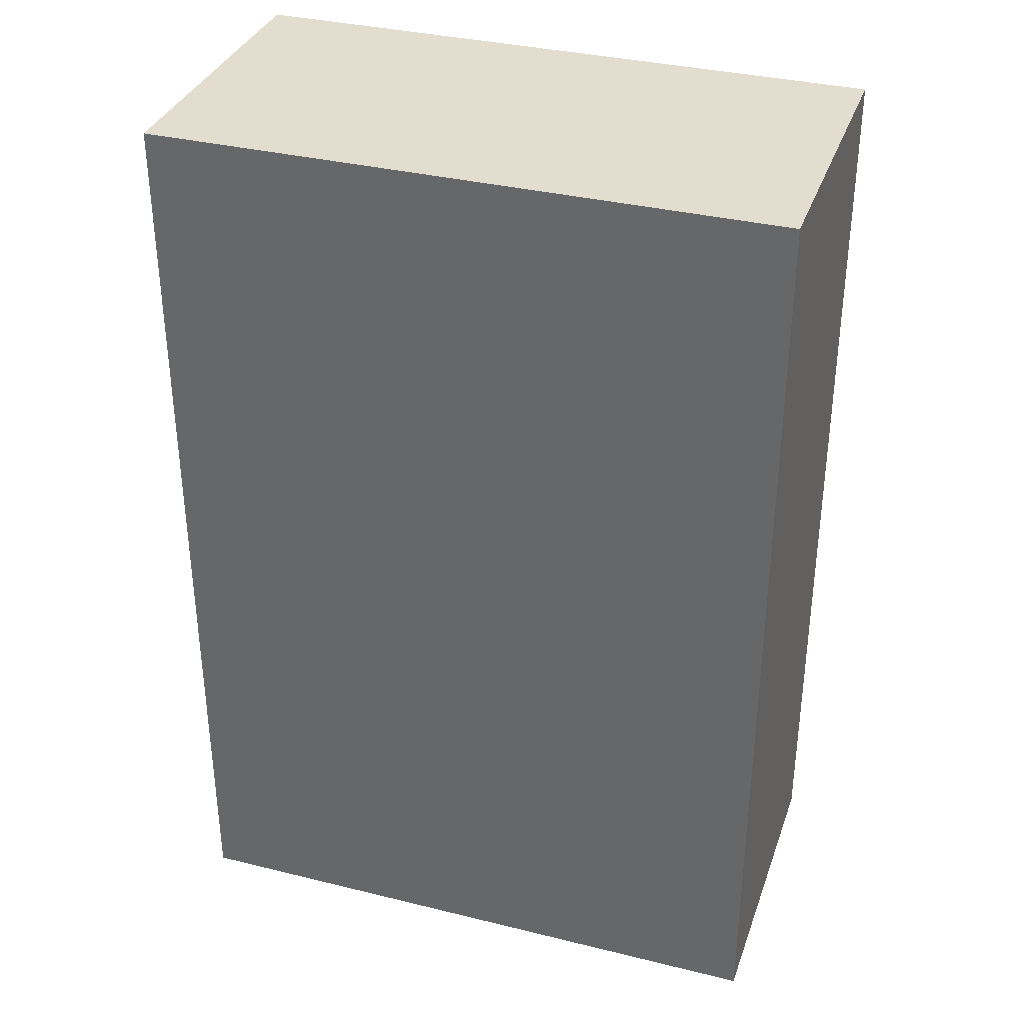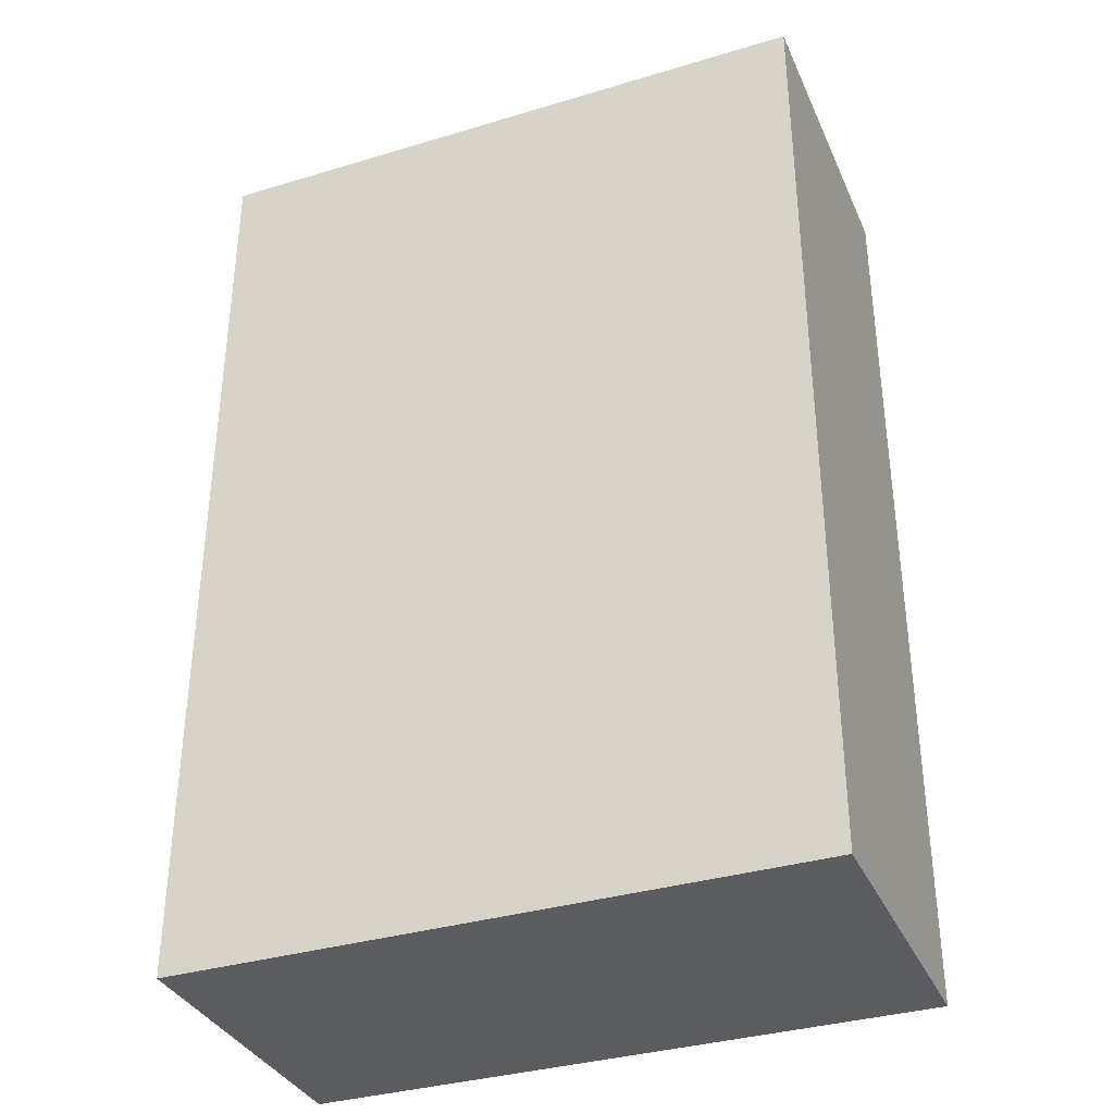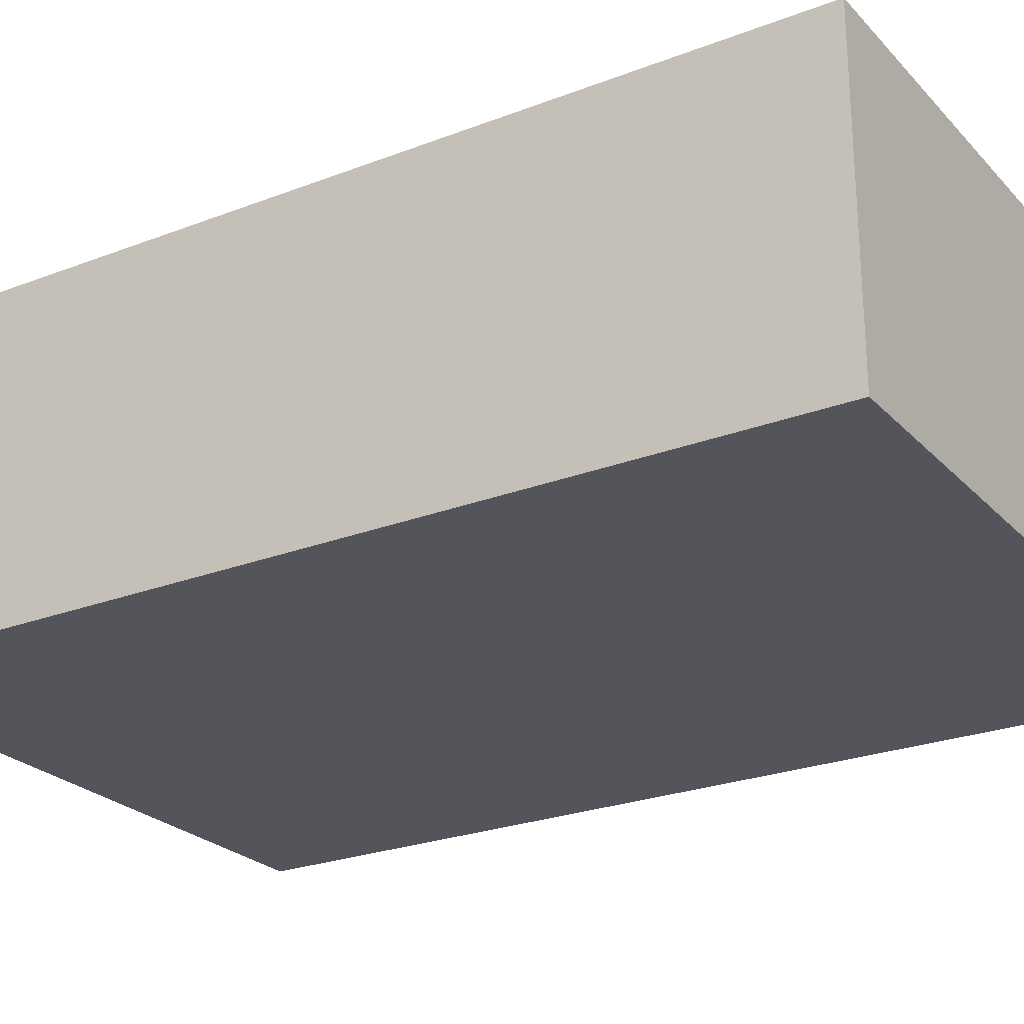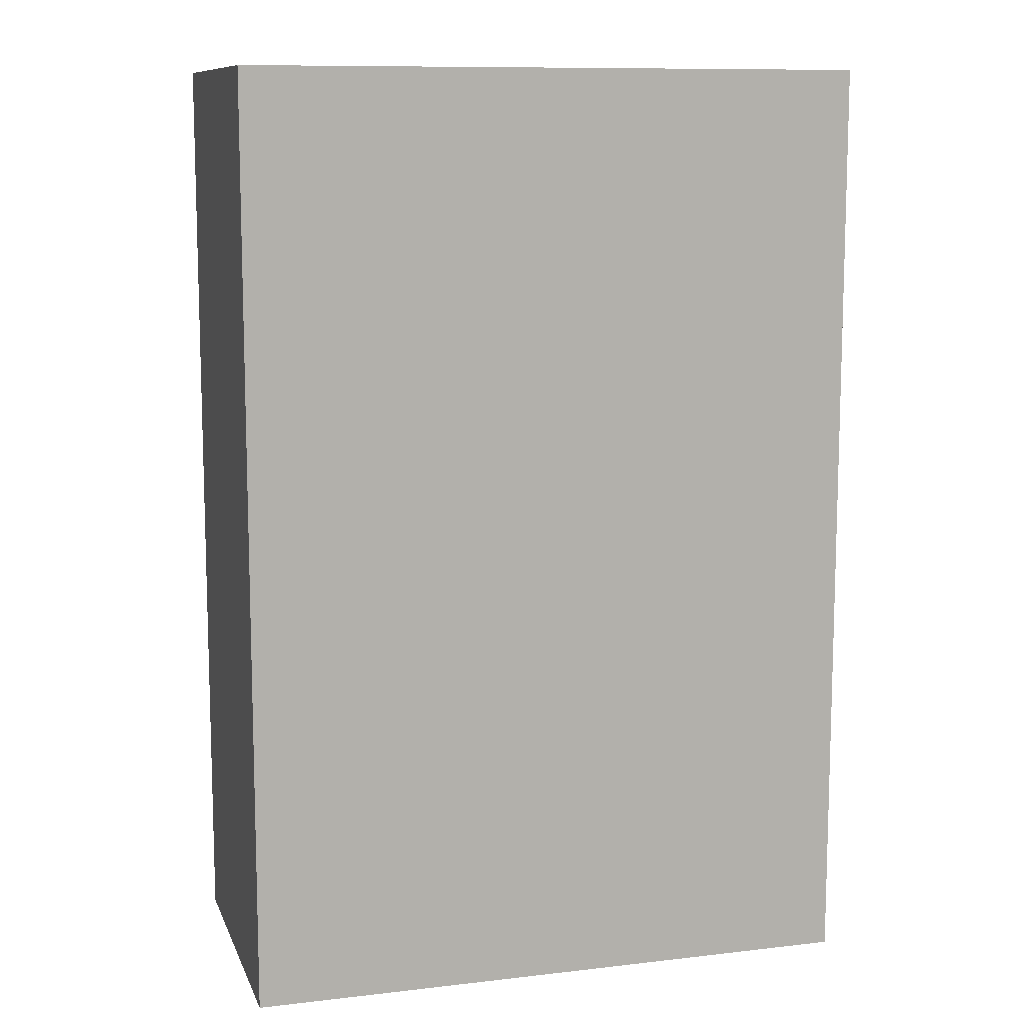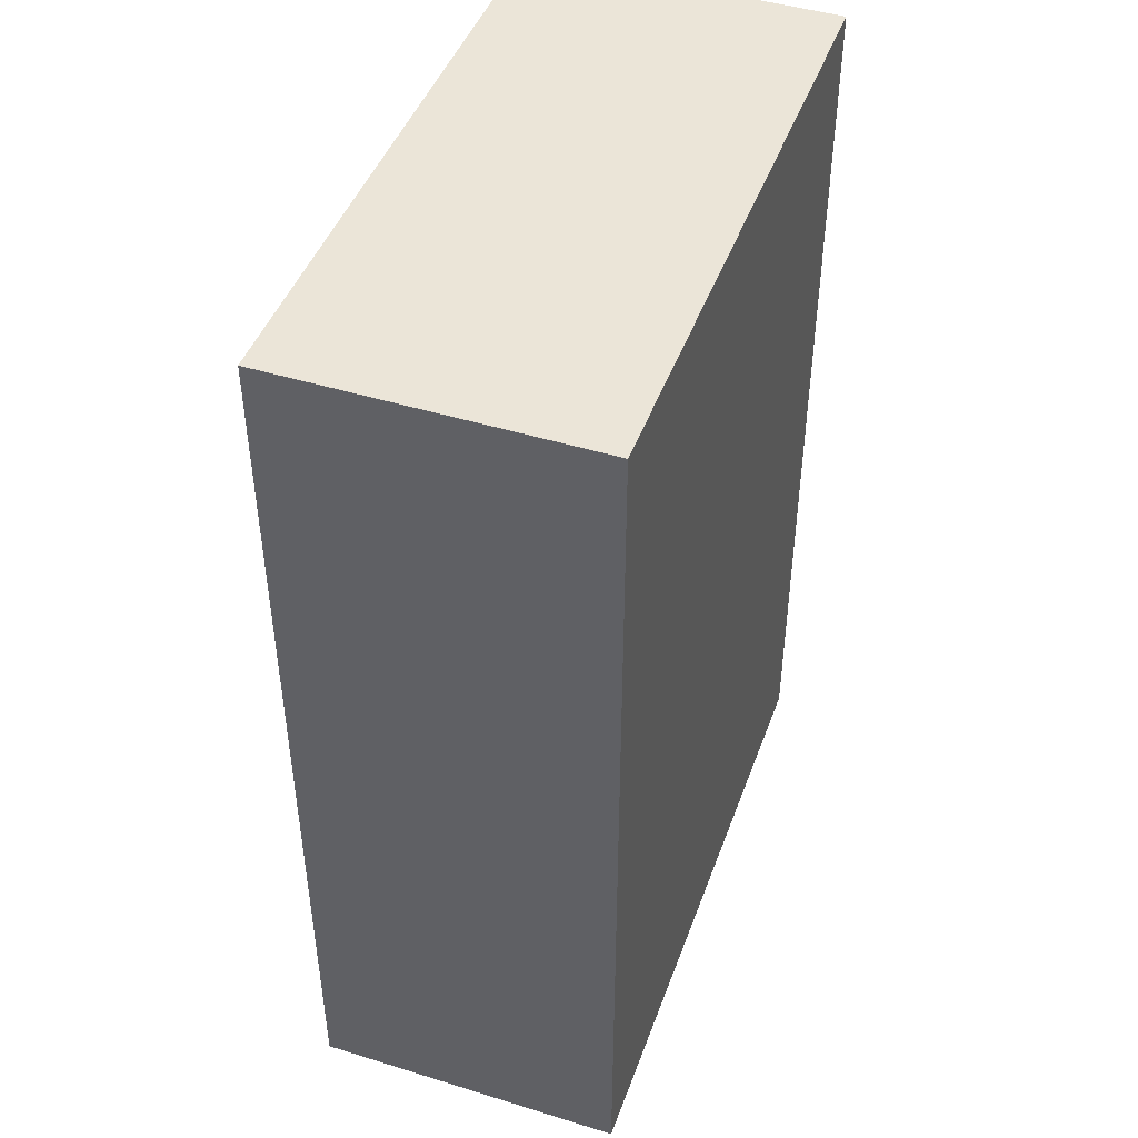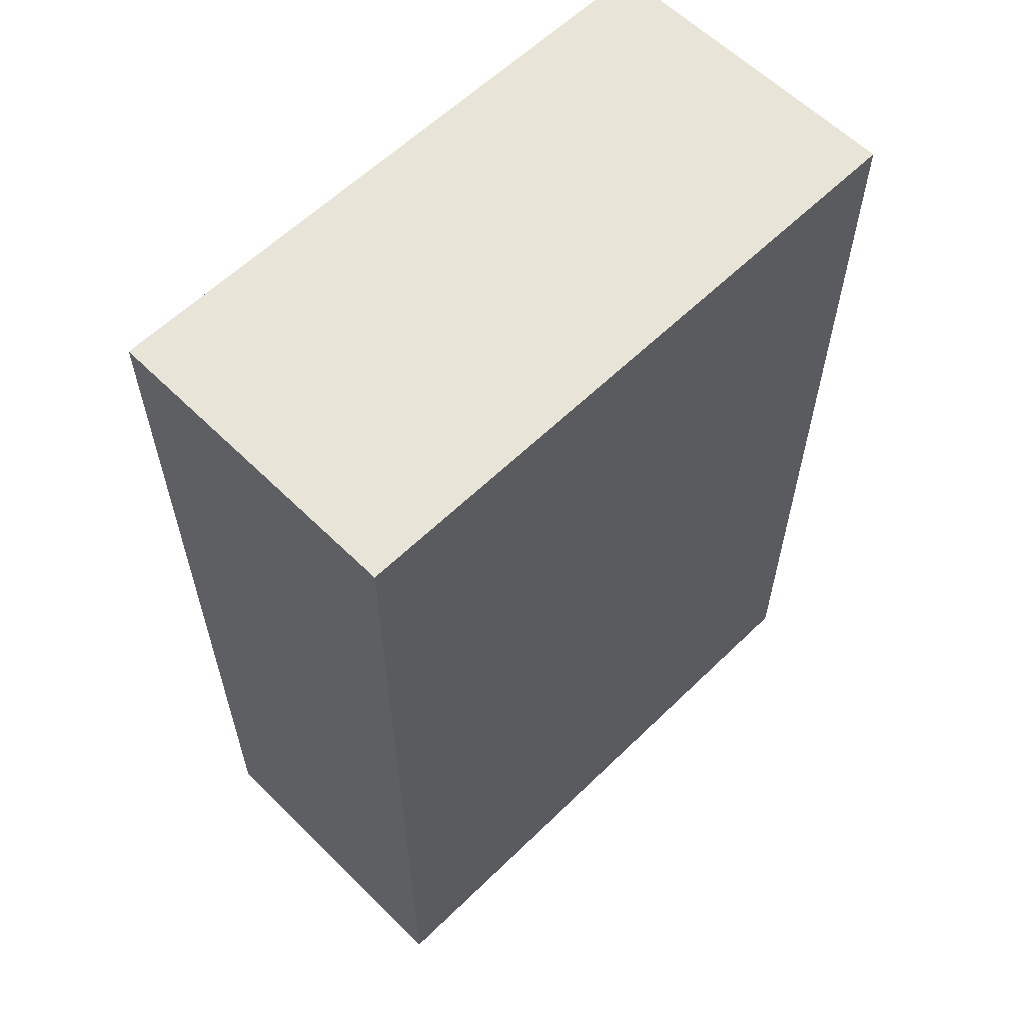
<metadata>
{"format":"obj","ext":"obj","renderer":"f3d","projection":"perspective","resolution":1024,"background":"white","views":[{"elev":34.9,"azim":-161.8,"up":"+Y"},{"elev":-35.1,"azim":21.8,"up":"+Y"},{"elev":-24.9,"azim":122.1,"up":"+Z"},{"elev":10.5,"azim":-16.2,"up":"+Y"},{"elev":45.6,"azim":-70.5,"up":"+Y"},{"elev":60.1,"azim":-44.8,"up":"+Y"}]}
</metadata>
<code>
o Cube
v 0.2313 0.6937 -0.1156
v 0.2313 0 -0.1156
v 0.2313 0.6937 0.1156
v 0.2313 0 0.1156
v -0.2313 0.6937 -0.1156
v -0.2313 0 -0.1156
v -0.2313 0.6937 0.1156
v -0.2313 0 0.1156
f 1 5 7 3
f 4 3 7 8
f 8 7 5 6
f 6 2 4 8
f 2 1 3 4
f 6 5 1 2

</code>
